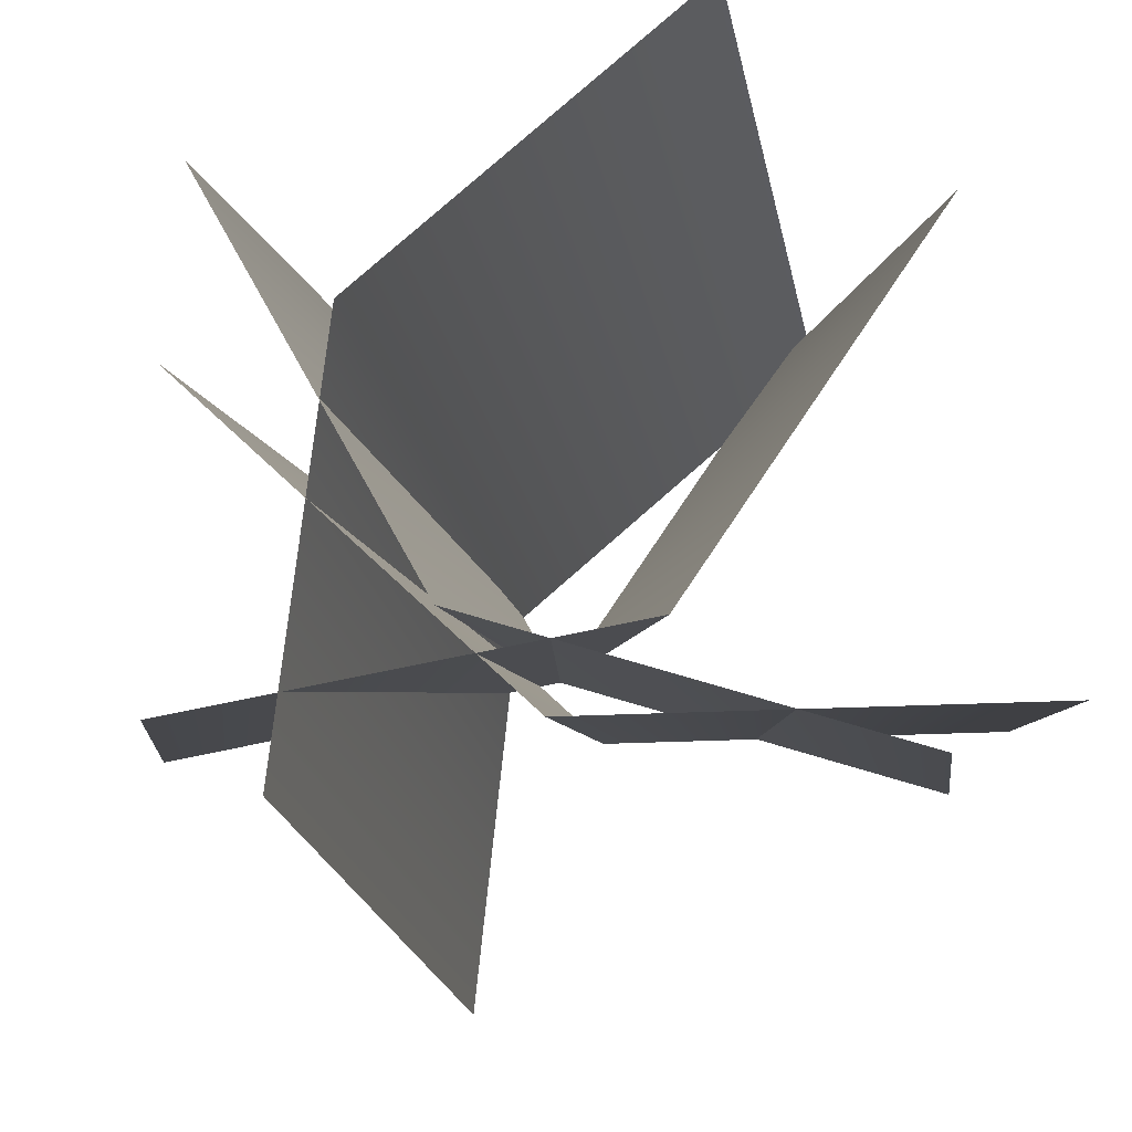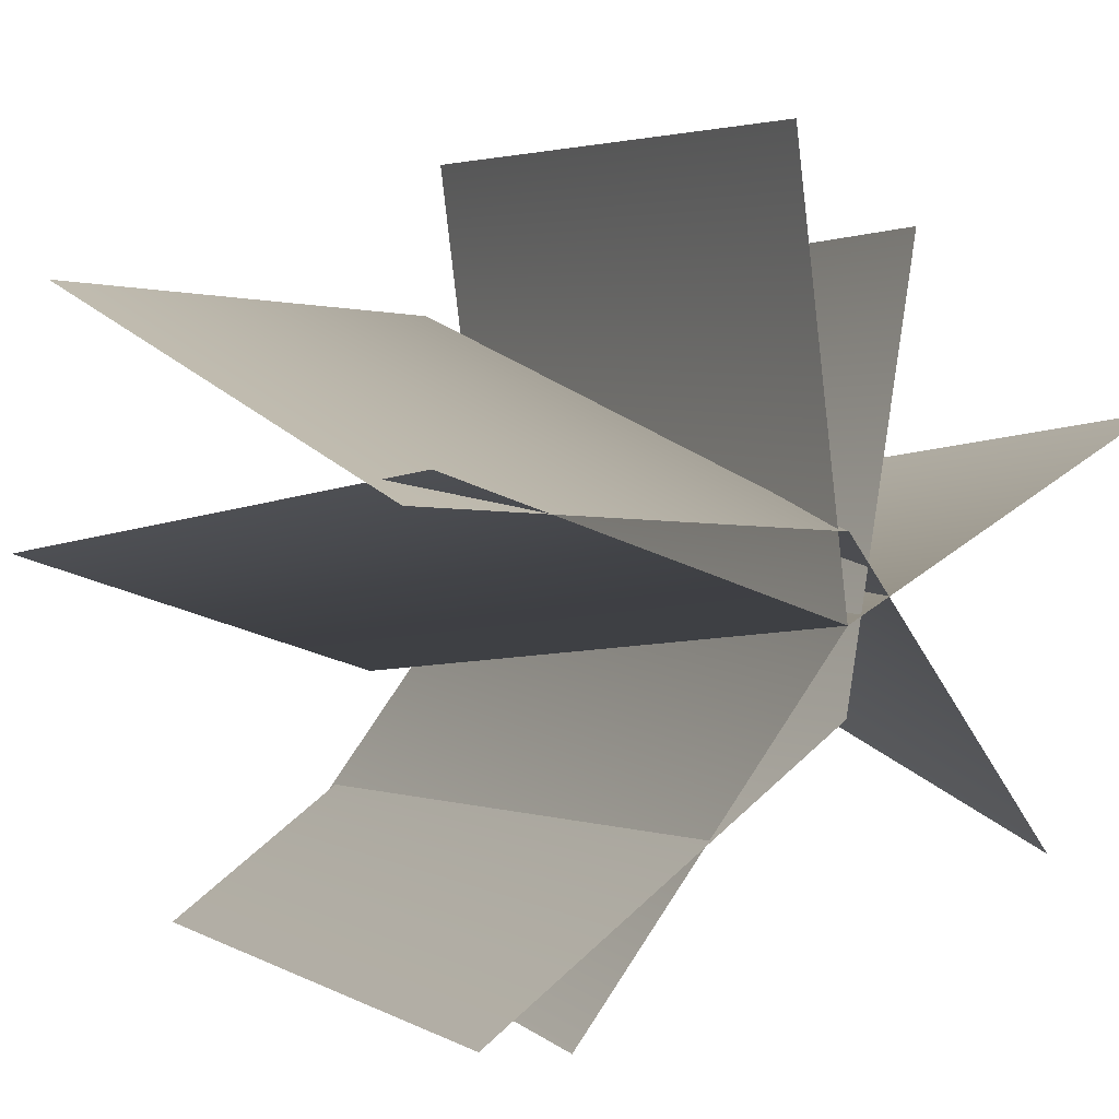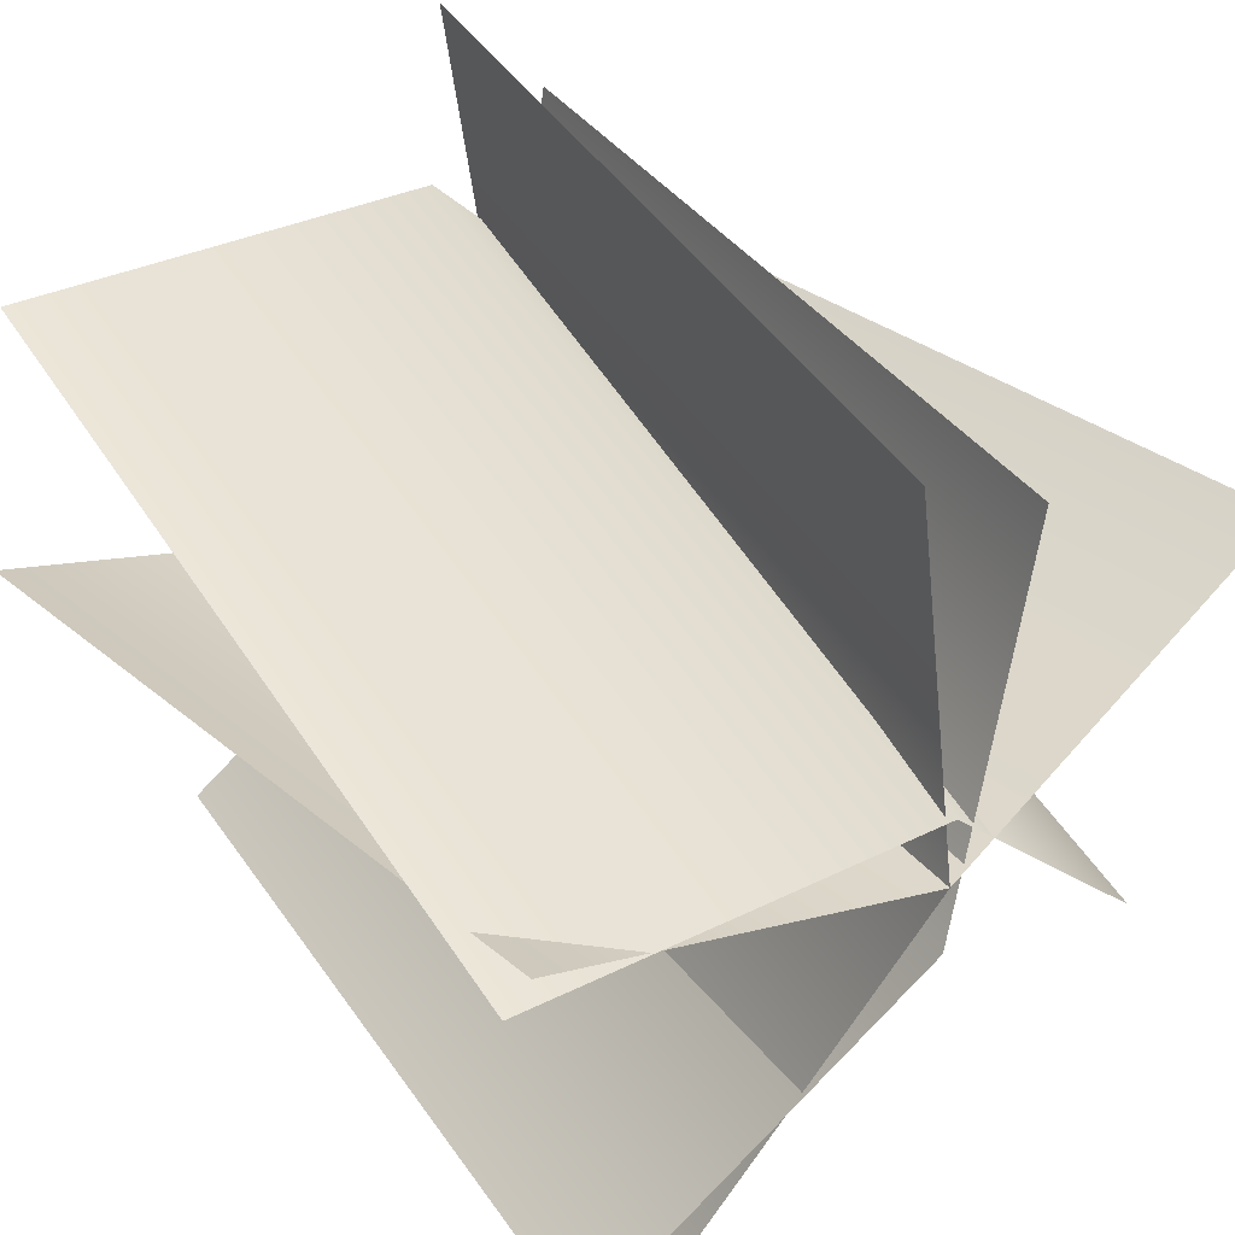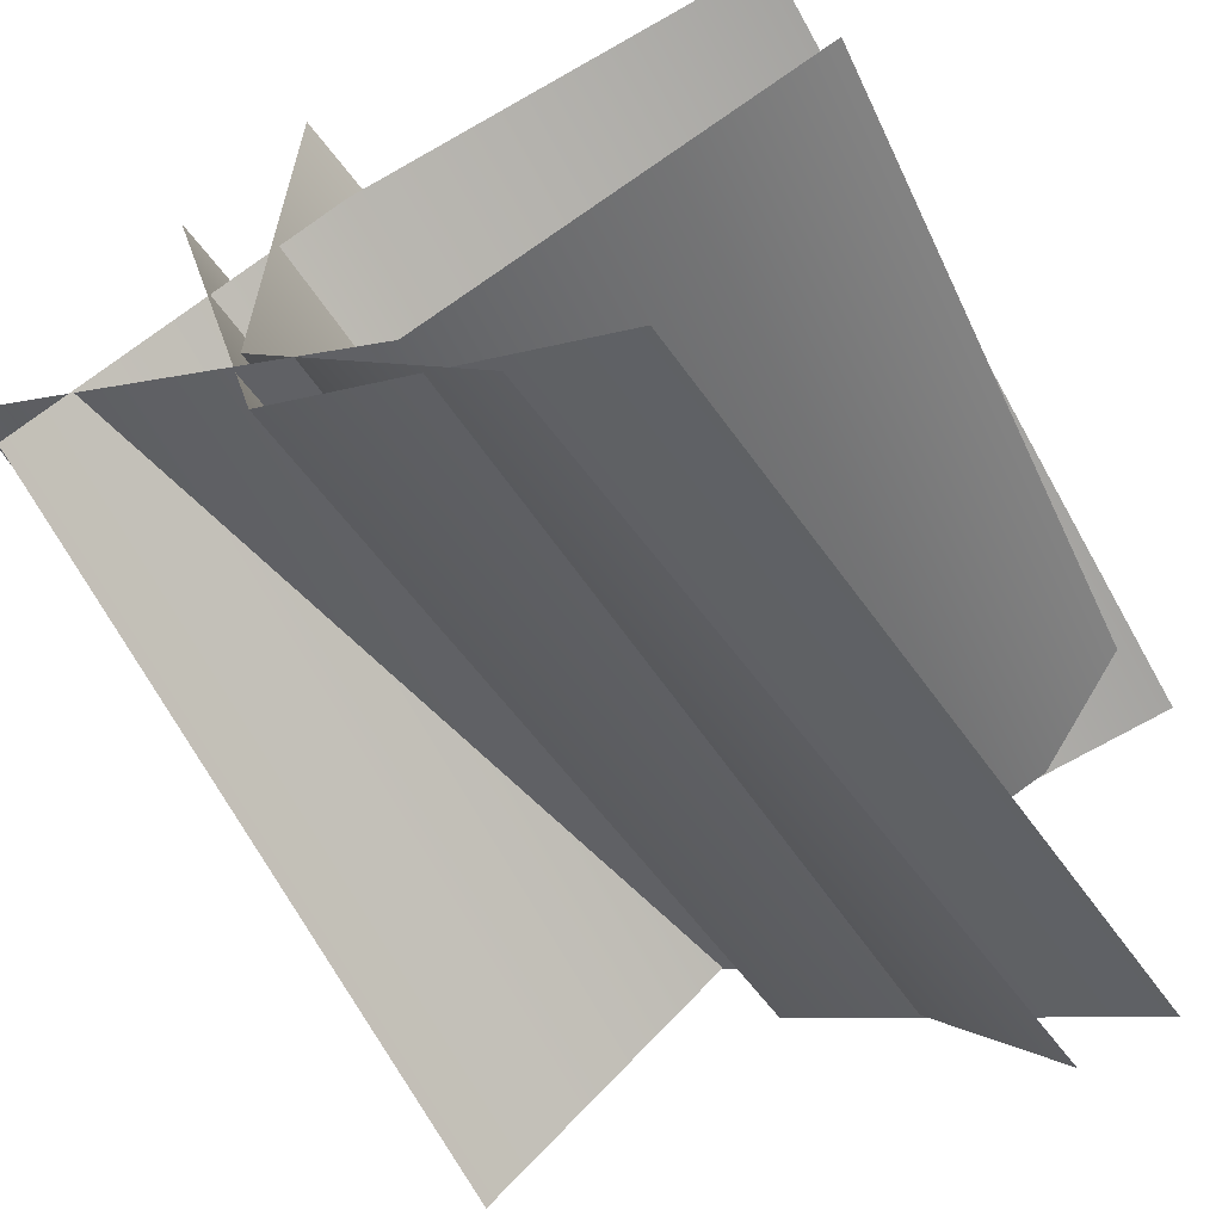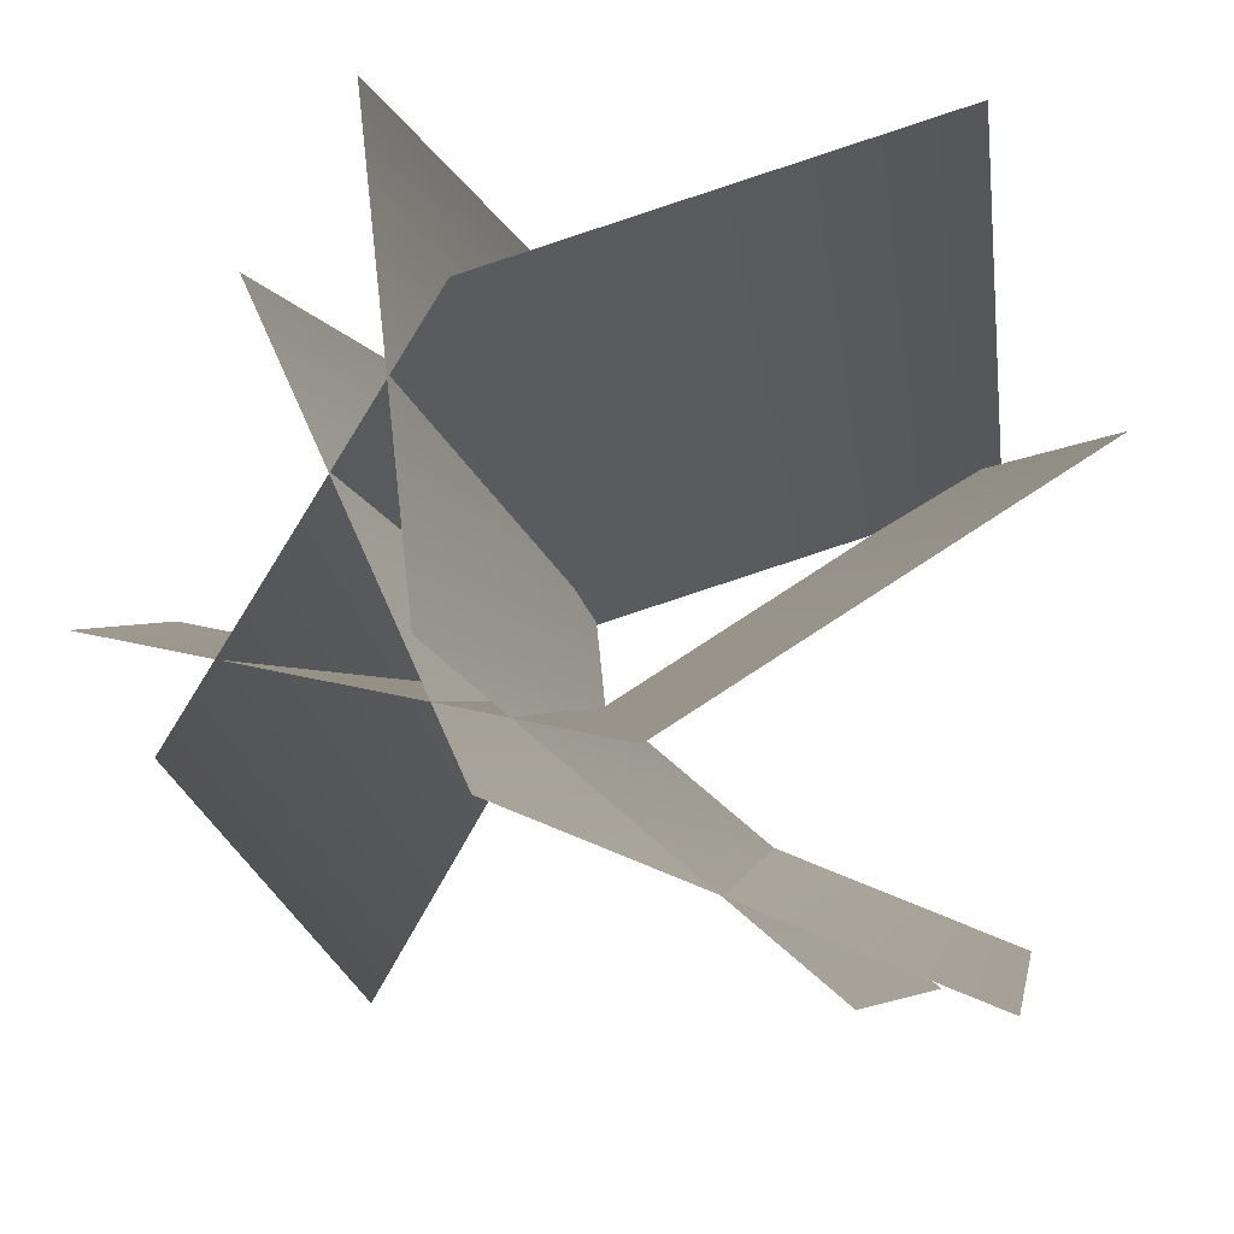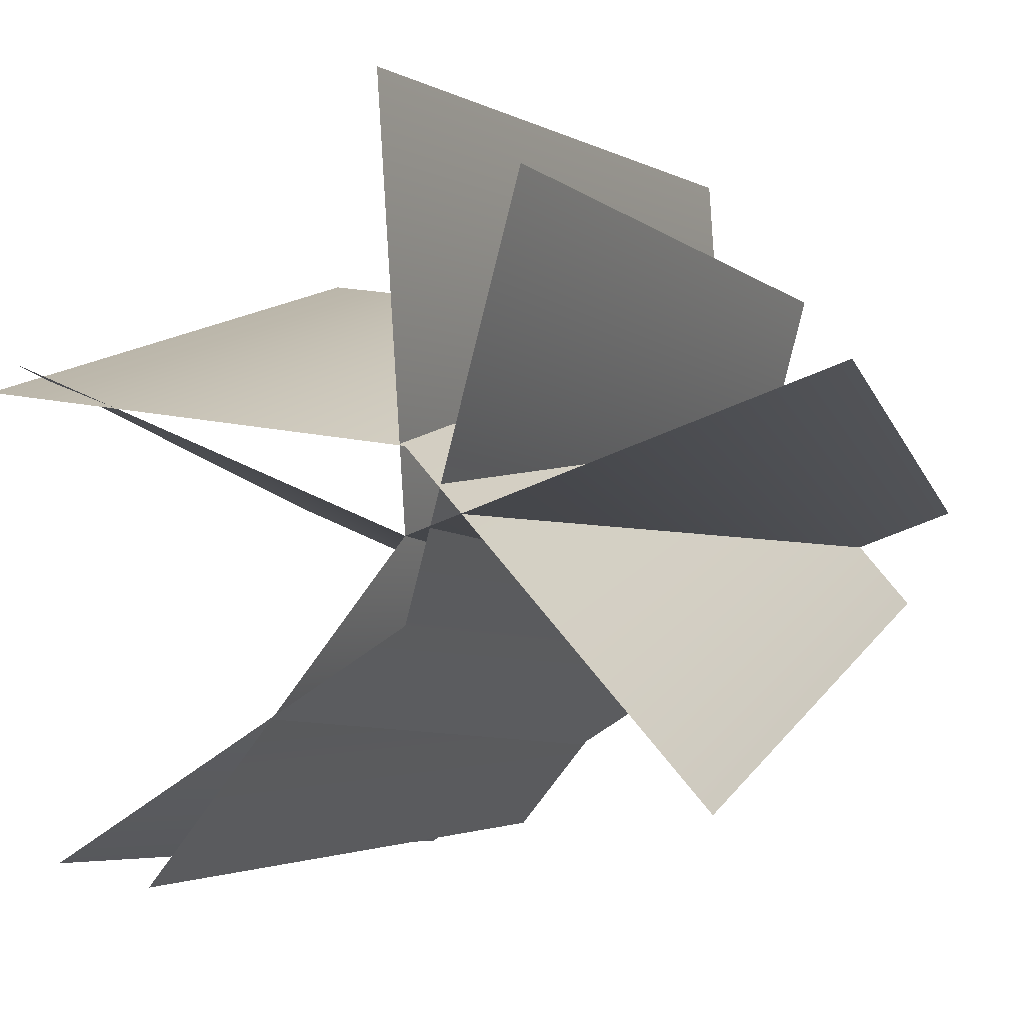
<metadata>
{"format":"obj","ext":"obj","renderer":"f3d","projection":"perspective","resolution":1024,"background":"white","views":[{"elev":74.2,"azim":145.7,"up":"+Y"},{"elev":8.4,"azim":-35.2,"up":"+Z"},{"elev":43.5,"azim":-39.2,"up":"+Z"},{"elev":-61.0,"azim":-155.7,"up":"+Z"},{"elev":79.1,"azim":169.1,"up":"+Y"},{"elev":1.8,"azim":15.6,"up":"+Z"}]}
</metadata>
<code>
o BeachGrassOne200
v -0.08372 0.01012 -0.09843
v -0.000606 6.6e-05 0.007198
v -0.01217 0.01012 0.1411
v -0.03597 0.2551 -0.1127
v 0.04715 0.245 -0.007068
v 0.03559 0.2551 0.1268
v -0.1256 0.01012 0.0566
v -0.000619 6.6e-05 0.007188
v 0.1244 0.01012 0.0566
v -0.1256 0.2551 0.006754
v -0.000619 0.245 -0.04265
v 0.1244 0.2551 0.006754
v 0.08604 0.01012 -0.07018
v -0.000612 6.6e-05 0.03257
v -0.1341 0.01012 0.04831
v 0.1097 0.2551 -0.0263
v 0.02301 0.245 0.07645
v -0.1105 0.2551 0.09219
v -0.1127 0.01012 -0.09249
v -0.000608 6.6e-05 -0.01833
v 0.03049 0.01012 0.1124
v -0.07185 0.2551 -0.121
v 0.04025 0.245 -0.04688
v 0.07135 0.2551 0.08388
f 1 2 5
f 5 4 1
f 2 3 6
f 6 5 2
f 7 8 11
f 11 10 7
f 8 9 12
f 12 11 8
f 13 14 17
f 17 16 13
f 14 15 18
f 18 17 14
f 19 20 23
f 23 22 19
f 20 21 24
f 24 23 20

</code>
